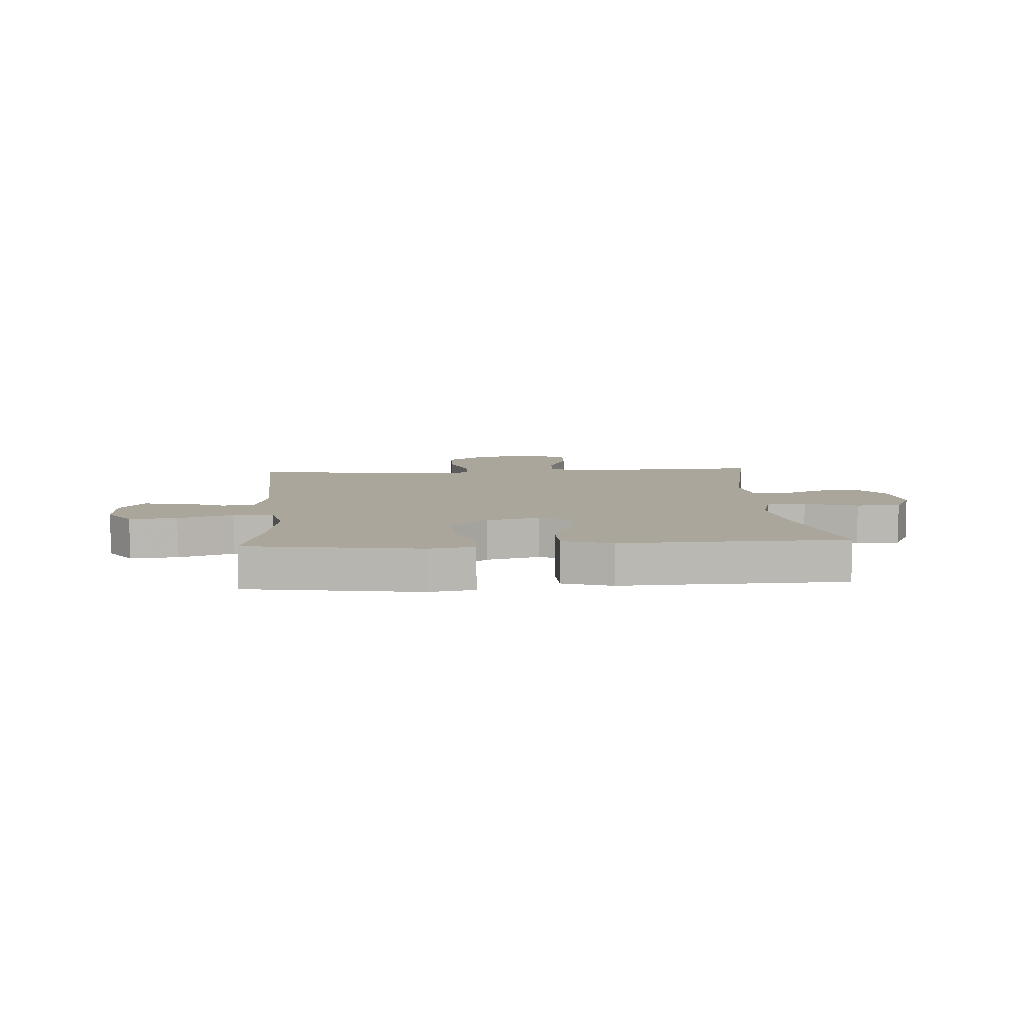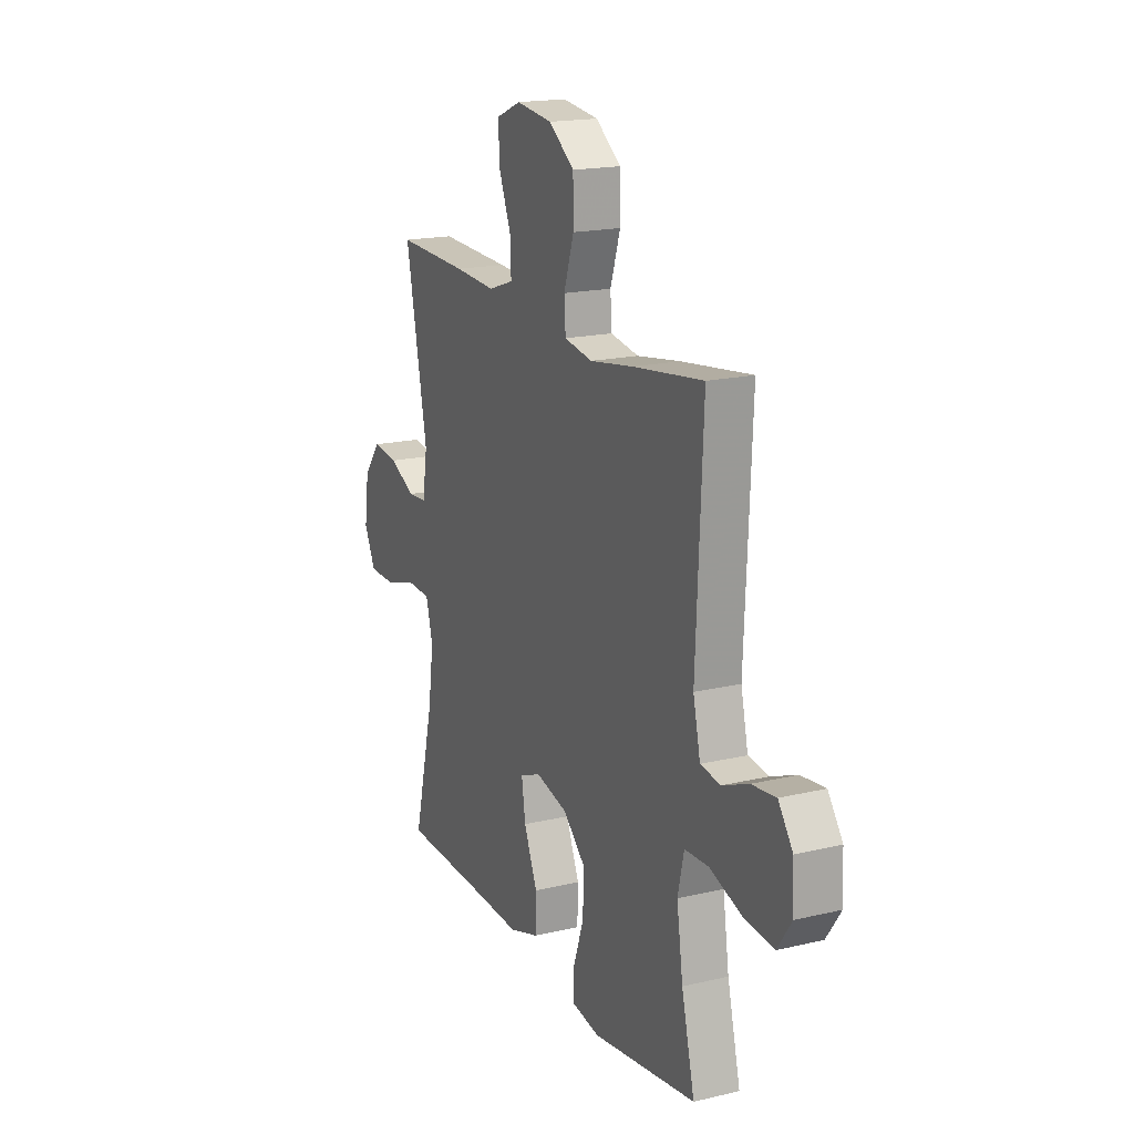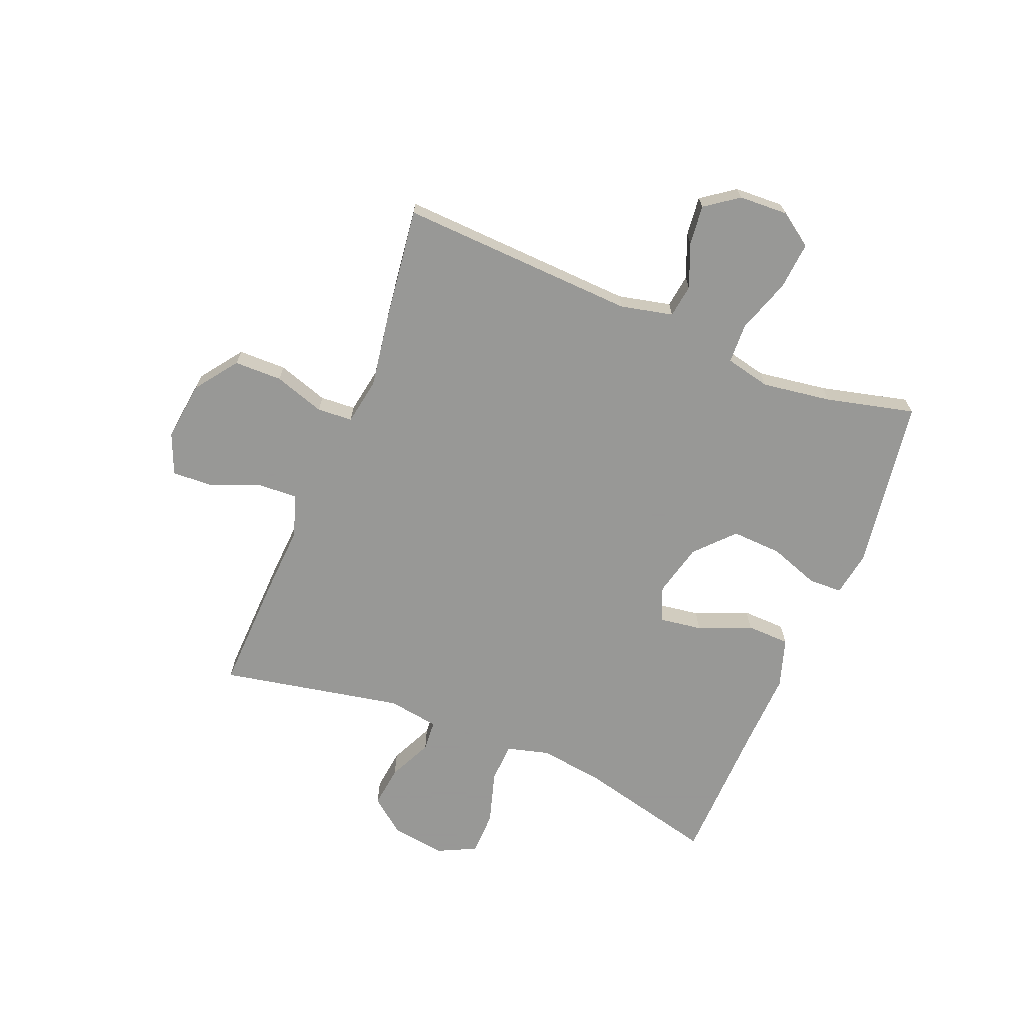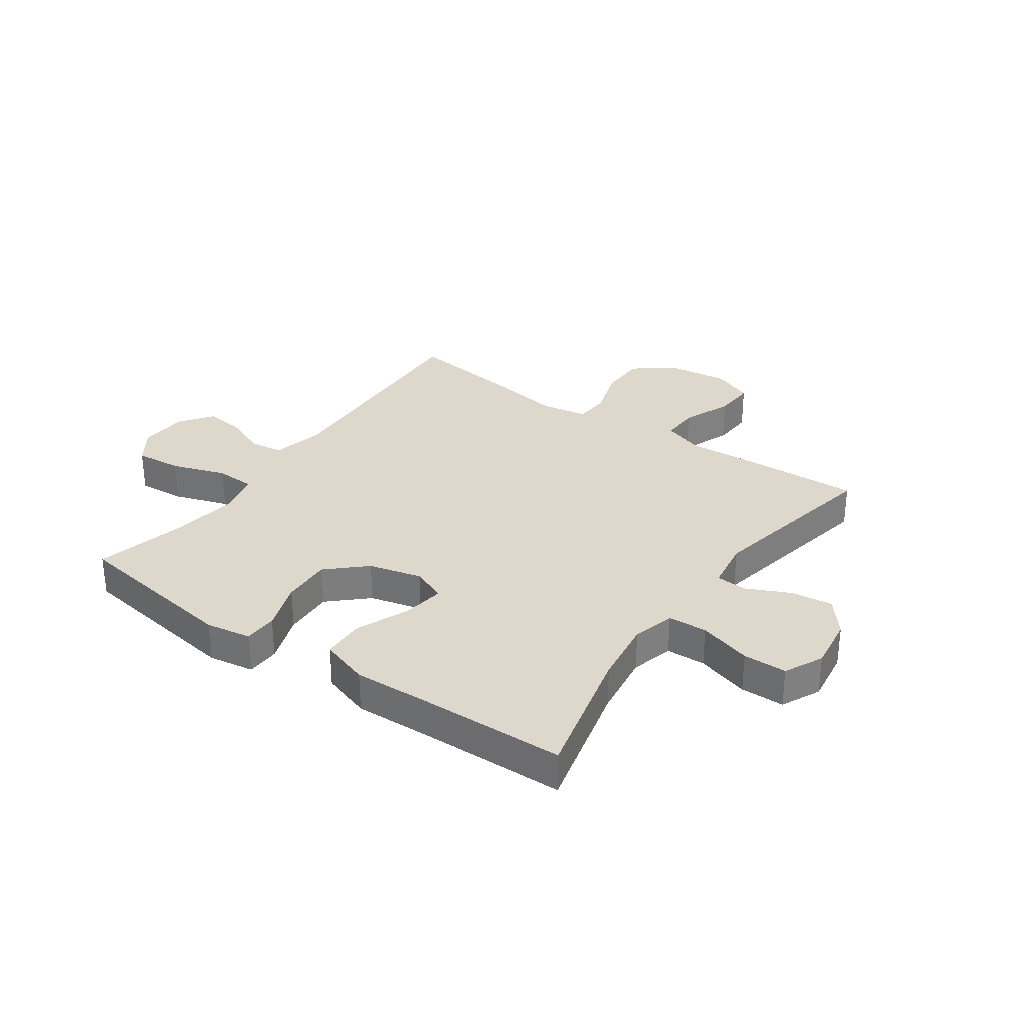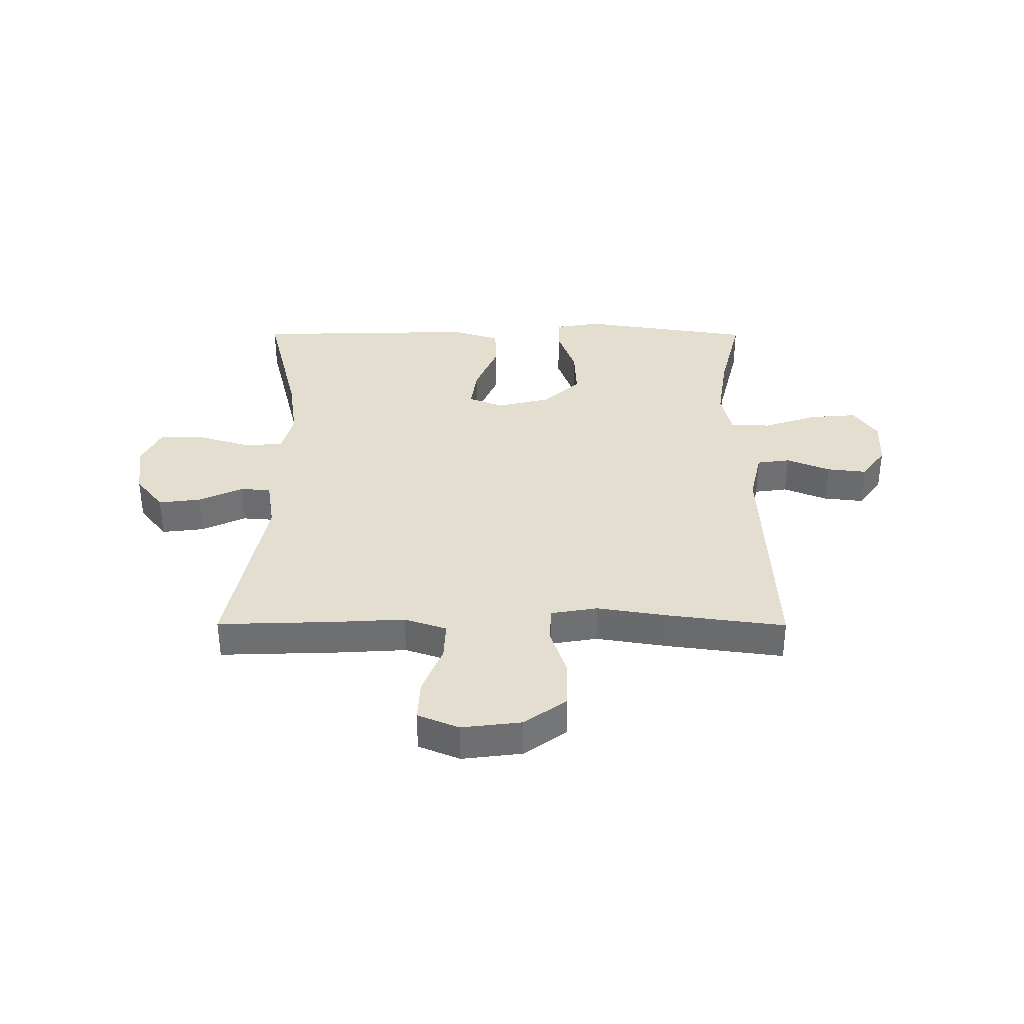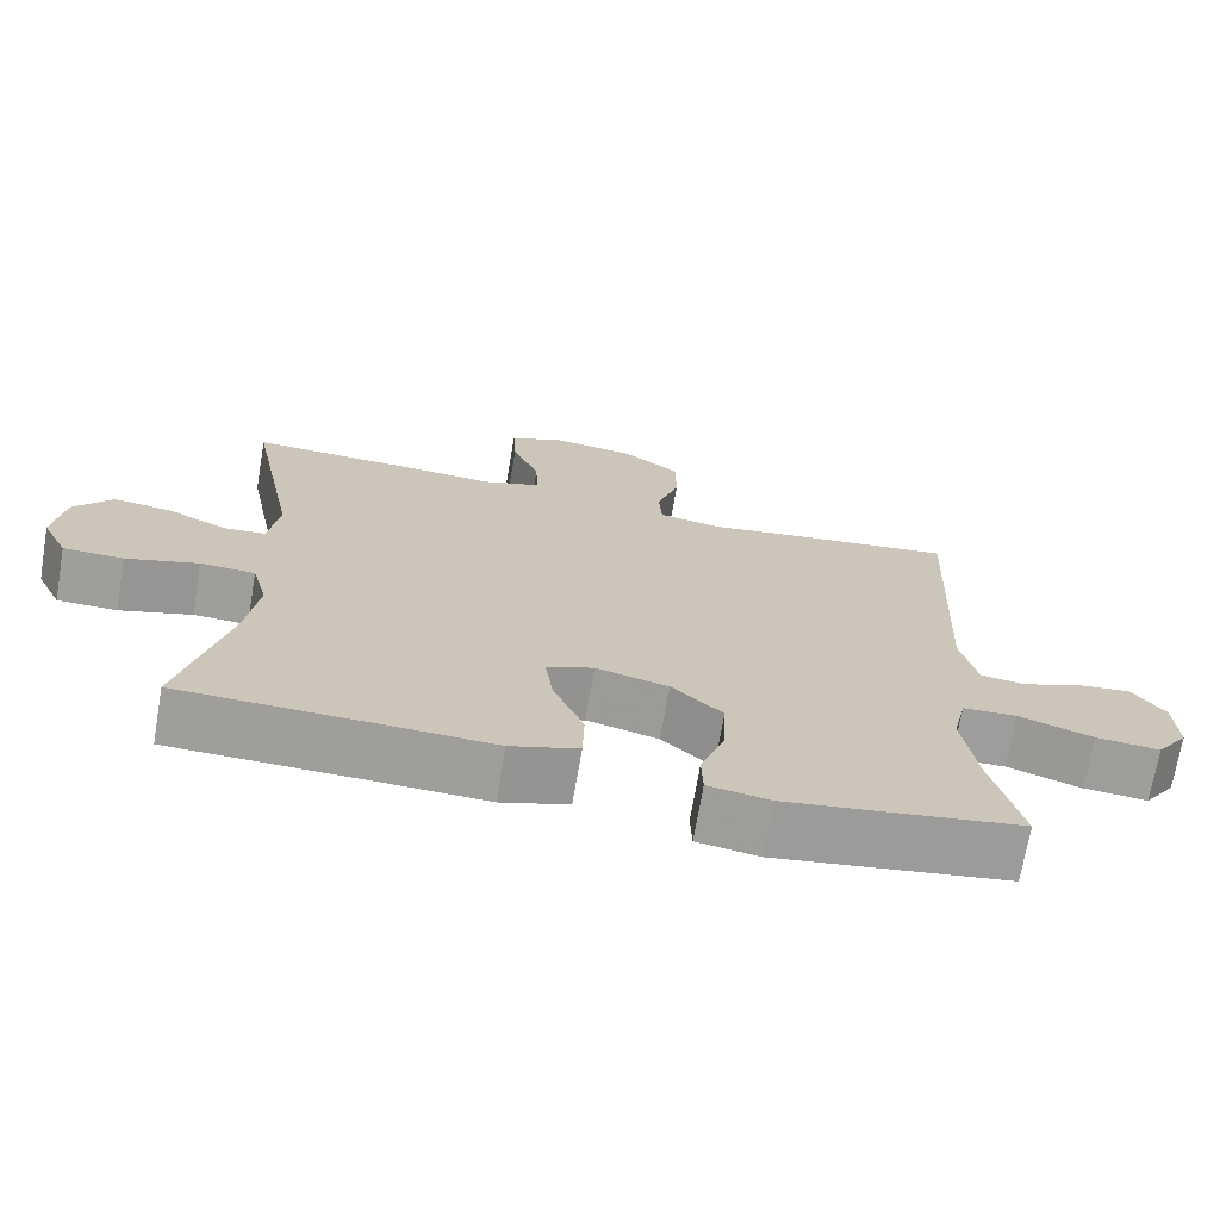
<metadata>
{"format":"obj","ext":"obj","renderer":"f3d","projection":"perspective","resolution":1024,"background":"white","views":[{"elev":8.0,"azim":176.1,"up":"+Y"},{"elev":18.0,"azim":65.2,"up":"+Z"},{"elev":-68.4,"azim":67.8,"up":"+Y"},{"elev":31.2,"azim":-145.0,"up":"+Y"},{"elev":35.7,"azim":0.2,"up":"+Y"},{"elev":-70.7,"azim":-9.8,"up":"+Z"}]}
</metadata>
<code>
v -0.5 0.07 0.5
v -0.291 0.07 0.493
v -0.171 0.07 0.486
v -0.097 0.07 0.511
v -0.1 0.07 0.579
v -0.135 0.07 0.666
v -0.139 0.07 0.739
v -0.067 0.07 0.769
v 0.038 0.07 0.756
v 0.112 0.07 0.702
v 0.113 0.07 0.618
v 0.084 0.07 0.529
v 0.088 0.07 0.467
v 0.17 0.07 0.453
v 0.296 0.07 0.473
v 0.5 0.07 0.5
v 0.481 0.07 0.084
v 0.502 0.07 -0.008
v 0.56 0.07 -0.016
v 0.636 0.07 0.015
v 0.706 0.07 0.023
v 0.748 0.07 -0.035
v 0.752 0.07 -0.121
v 0.711 0.07 -0.18
v 0.628 0.07 -0.173
v 0.532 0.07 -0.141
v 0.462 0.07 -0.144
v 0.444 0.07 -0.223
v 0.462 0.07 -0.345
v 0.5 0.07 -0.5
v 0.198 0.07 -0.546
v 0.118 0.07 -0.533
v 0.116 0.07 -0.474
v 0.147 0.07 -0.386
v 0.151 0.07 -0.298
v 0.085 0.07 -0.237
v -0.008 0.07 -0.214
v -0.069 0.07 -0.239
v -0.058 0.07 -0.314
v -0.019 0.07 -0.407
v -0.021 0.07 -0.483
v -0.108 0.07 -0.511
v -0.244 0.07 -0.506
v -0.5 0.07 -0.5
v -0.441 0.07 -0.26
v -0.425 0.07 -0.145
v -0.445 0.07 -0.07
v -0.515 0.07 -0.067
v -0.608 0.07 -0.095
v -0.685 0.07 -0.094
v -0.718 0.07 -0.026
v -0.705 0.07 0.069
v -0.656 0.07 0.131
v -0.582 0.07 0.122
v -0.505 0.07 0.086
v -0.451 0.07 0.09
v -0.437 0.07 0.18
v -0.5 0 0.5
v -0.291 0 0.493
v -0.171 0 0.486
v -0.097 0 0.511
v -0.1 0 0.579
v -0.135 0 0.666
v -0.139 0 0.739
v -0.067 0 0.769
v 0.038 0 0.756
v 0.112 0 0.702
v 0.113 0 0.618
v 0.084 0 0.529
v 0.088 0 0.467
v 0.17 0 0.453
v 0.296 0 0.473
v 0.5 0 0.5
v 0.481 0 0.084
v 0.502 0 -0.008
v 0.56 0 -0.016
v 0.636 0 0.015
v 0.706 0 0.023
v 0.748 0 -0.035
v 0.752 0 -0.121
v 0.711 0 -0.18
v 0.628 0 -0.173
v 0.532 0 -0.141
v 0.462 0 -0.144
v 0.444 0 -0.223
v 0.462 0 -0.345
v 0.5 0 -0.5
v 0.198 0 -0.546
v 0.118 0 -0.533
v 0.116 0 -0.474
v 0.147 0 -0.386
v 0.151 0 -0.298
v 0.085 0 -0.237
v -0.008 0 -0.214
v -0.069 0 -0.239
v -0.058 0 -0.314
v -0.019 0 -0.407
v -0.021 0 -0.483
v -0.108 0 -0.511
v -0.244 0 -0.506
v -0.5 0 -0.5
v -0.441 0 -0.26
v -0.425 0 -0.145
v -0.445 0 -0.07
v -0.515 0 -0.067
v -0.608 0 -0.095
v -0.685 0 -0.094
v -0.718 0 -0.026
v -0.705 0 0.069
v -0.656 0 0.131
v -0.582 0 0.122
v -0.505 0 0.086
v -0.451 0 0.09
v -0.437 0 0.18
f 53 54 55
f 52 53 55
f 51 52 55
f 50 51 55
f 49 50 55
f 48 49 55
f 47 48 55 56
f 46 47 56 57
f 43 44 45
f 43 45 46
f 42 43 46
f 41 42 46
f 40 41 46
f 39 40 46
f 38 39 46 57
f 32 33 34
f 31 32 34
f 30 31 34
f 29 30 34
f 28 29 34 35
f 27 28 35 36
f 24 25 26
f 23 24 26
f 22 23 26
f 21 22 26
f 20 21 26
f 19 20 26
f 18 19 26 27
f 27 36 37
f 18 27 37
f 17 18 37
f 37 38 57
f 17 37 57
f 16 17 57
f 15 16 57
f 14 15 57
f 10 11 12
f 9 10 12
f 8 9 12
f 7 8 12
f 6 7 12
f 5 6 12
f 1 2 3
f 57 1 3
f 14 57 3
f 13 14 3
f 4 5 12 13
f 3 4 13
f 112 111 110
f 112 110 109
f 112 109 108
f 112 108 107
f 112 107 106
f 112 106 105
f 113 112 105 104
f 114 113 104 103
f 102 101 100
f 103 102 100
f 103 100 99
f 103 99 98
f 103 98 97
f 103 97 96
f 114 103 96 95
f 91 90 89
f 91 89 88
f 91 88 87
f 91 87 86
f 92 91 86 85
f 93 92 85 84
f 83 82 81
f 83 81 80
f 83 80 79
f 83 79 78
f 83 78 77
f 83 77 76
f 84 83 76 75
f 94 93 84
f 94 84 75
f 94 75 74
f 114 95 94
f 114 94 74
f 114 74 73
f 114 73 72
f 114 72 71
f 69 68 67
f 69 67 66
f 69 66 65
f 69 65 64
f 69 64 63
f 69 63 62
f 60 59 58
f 60 58 114
f 60 114 71
f 60 71 70
f 70 69 62 61
f 70 61 60
f 1 58 59 2
f 2 59 60 3
f 3 60 61 4
f 4 61 62 5
f 5 62 63 6
f 6 63 64 7
f 7 64 65 8
f 8 65 66 9
f 9 66 67 10
f 10 67 68 11
f 11 68 69 12
f 12 69 70 13
f 13 70 71 14
f 14 71 72 15
f 15 72 73 16
f 16 73 74 17
f 17 74 75 18
f 18 75 76 19
f 19 76 77 20
f 20 77 78 21
f 21 78 79 22
f 22 79 80 23
f 23 80 81 24
f 24 81 82 25
f 25 82 83 26
f 26 83 84 27
f 27 84 85 28
f 28 85 86 29
f 29 86 87 30
f 30 87 88 31
f 31 88 89 32
f 32 89 90 33
f 33 90 91 34
f 34 91 92 35
f 35 92 93 36
f 36 93 94 37
f 37 94 95 38
f 38 95 96 39
f 39 96 97 40
f 40 97 98 41
f 41 98 99 42
f 42 99 100 43
f 43 100 101 44
f 44 101 102 45
f 45 102 103 46
f 46 103 104 47
f 47 104 105 48
f 48 105 106 49
f 49 106 107 50
f 50 107 108 51
f 51 108 109 52
f 52 109 110 53
f 53 110 111 54
f 54 111 112 55
f 55 112 113 56
f 56 113 114 57
f 57 114 58 1

</code>
